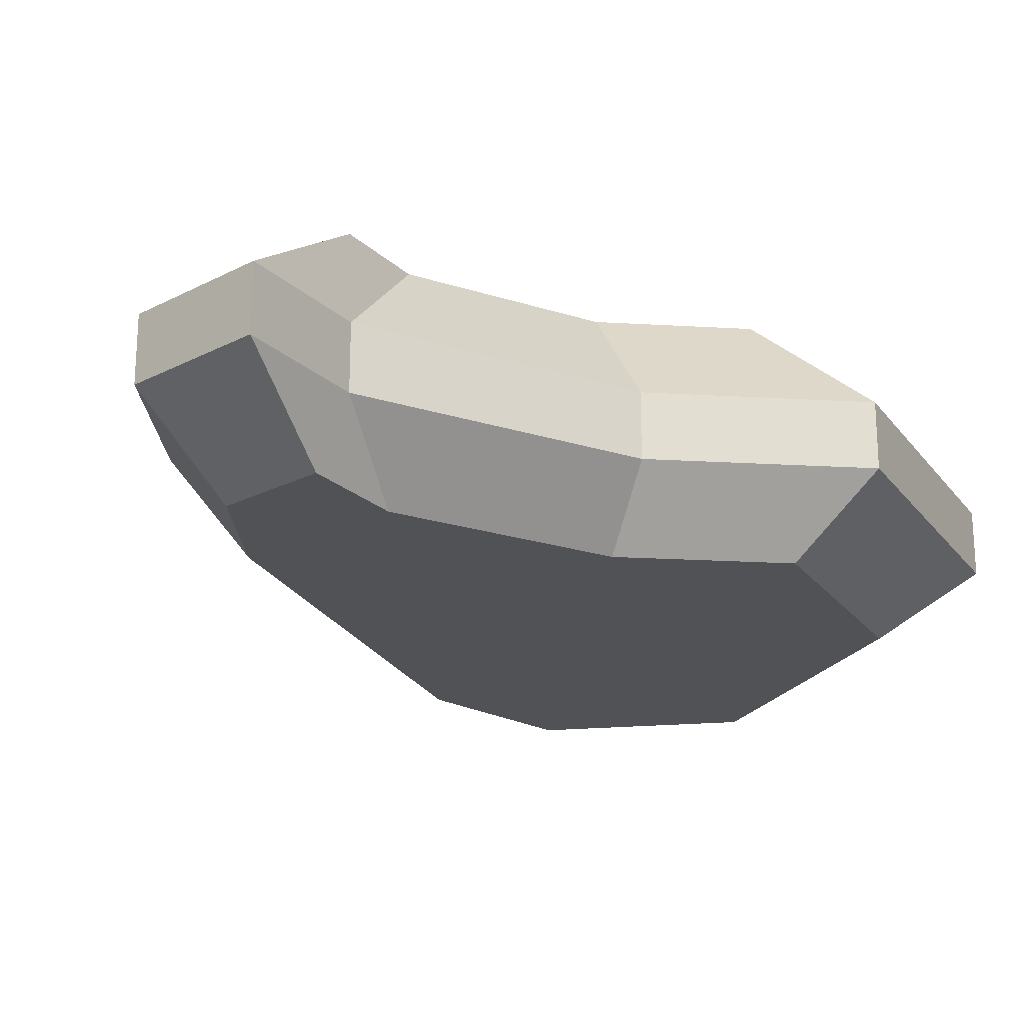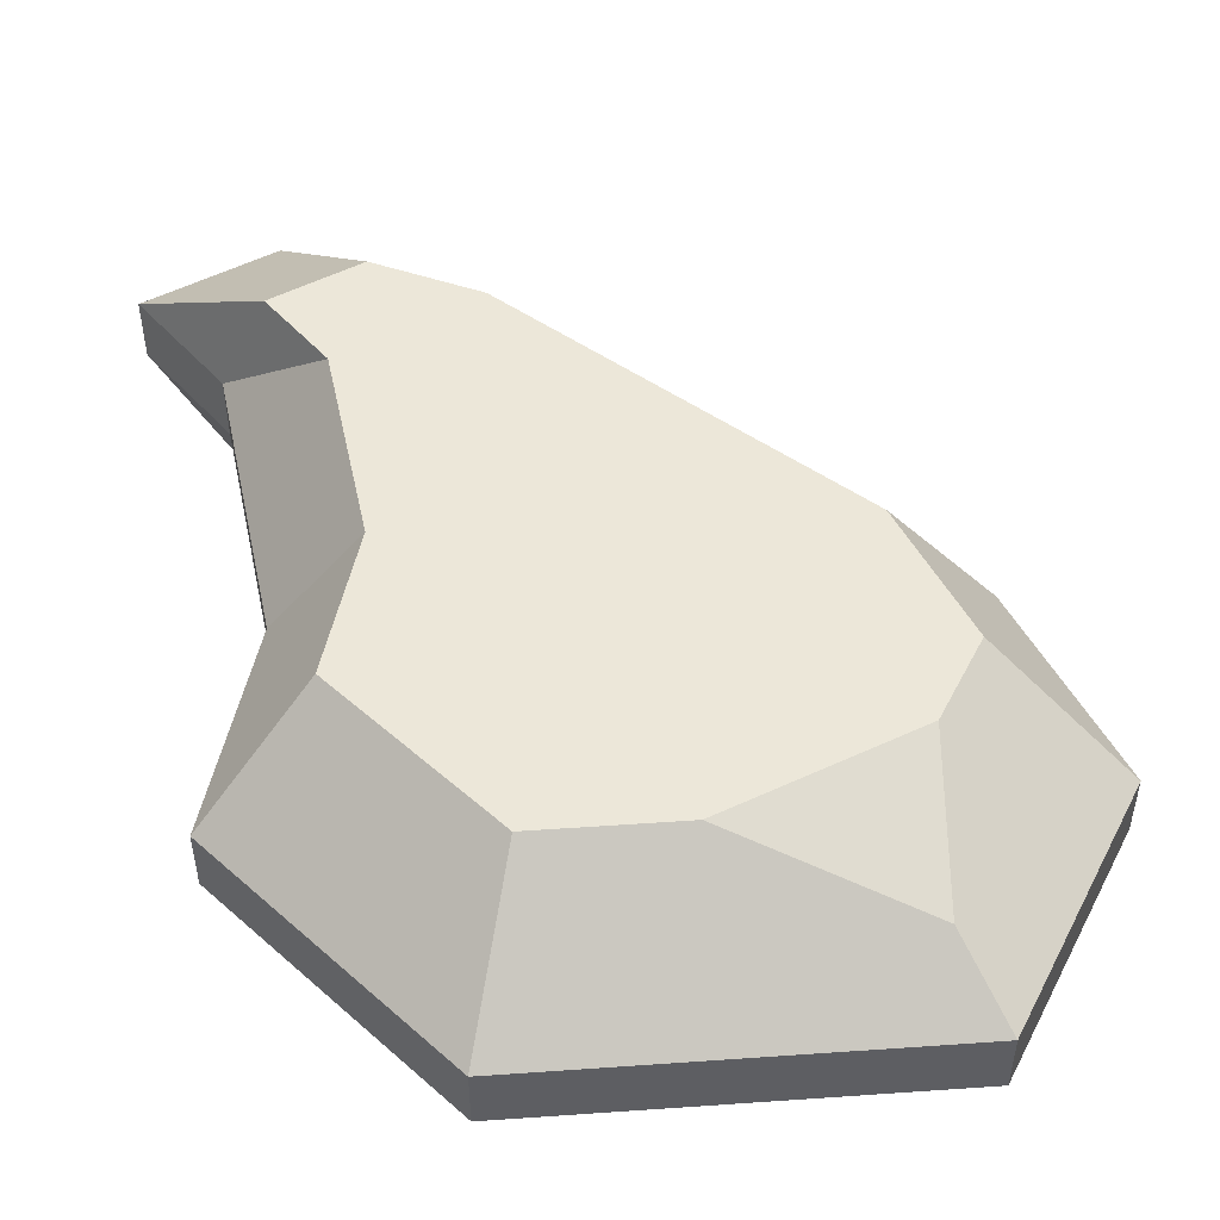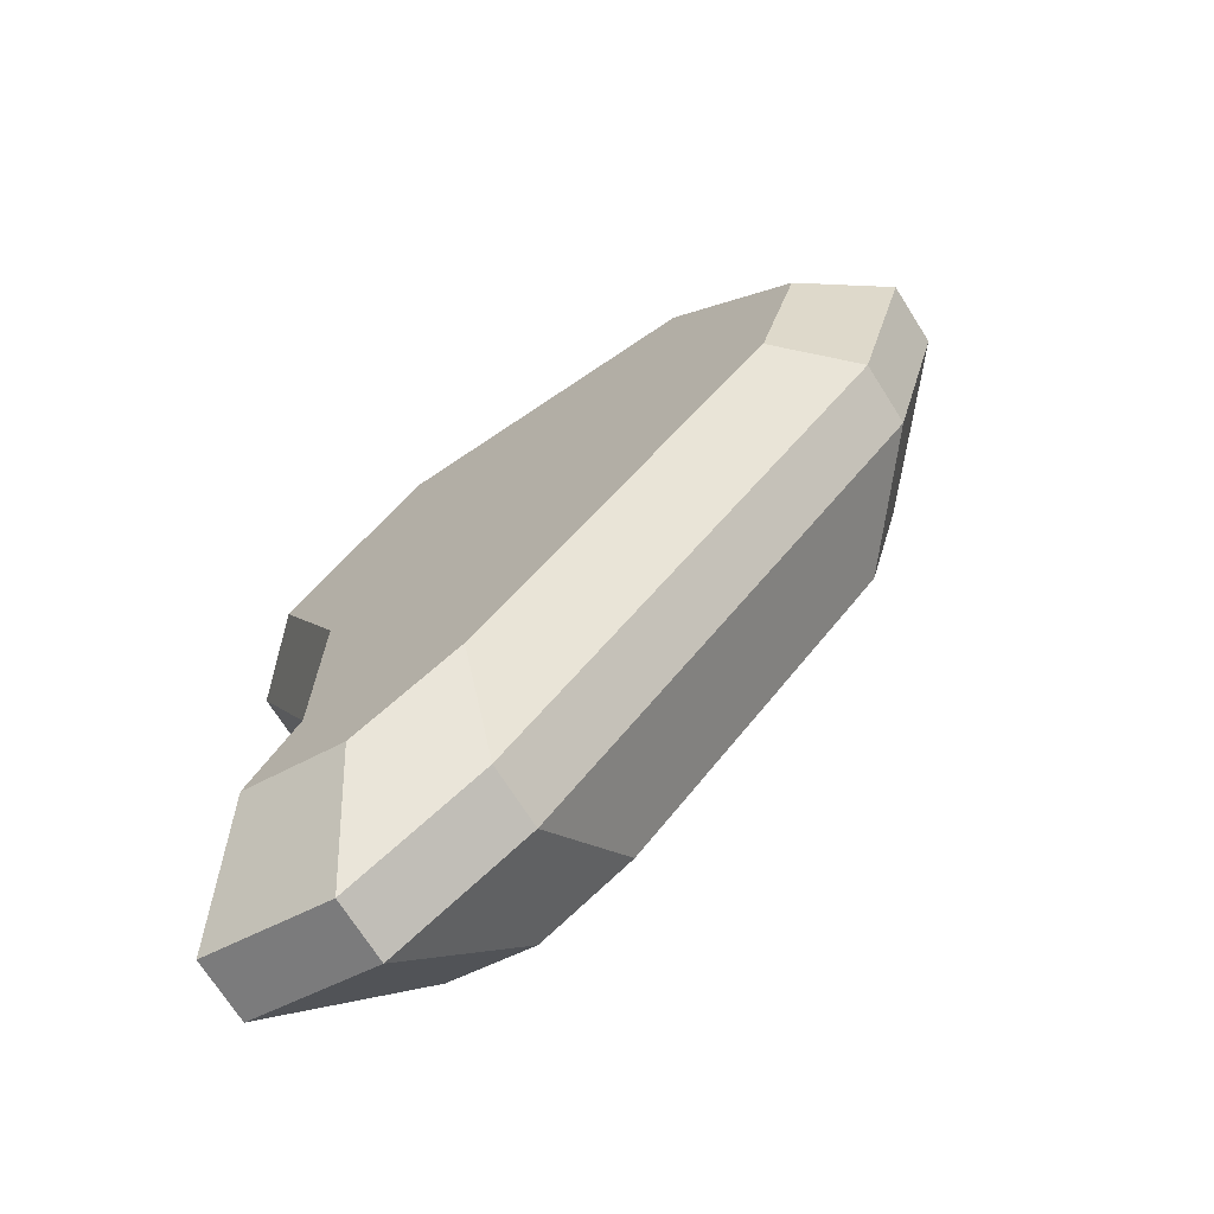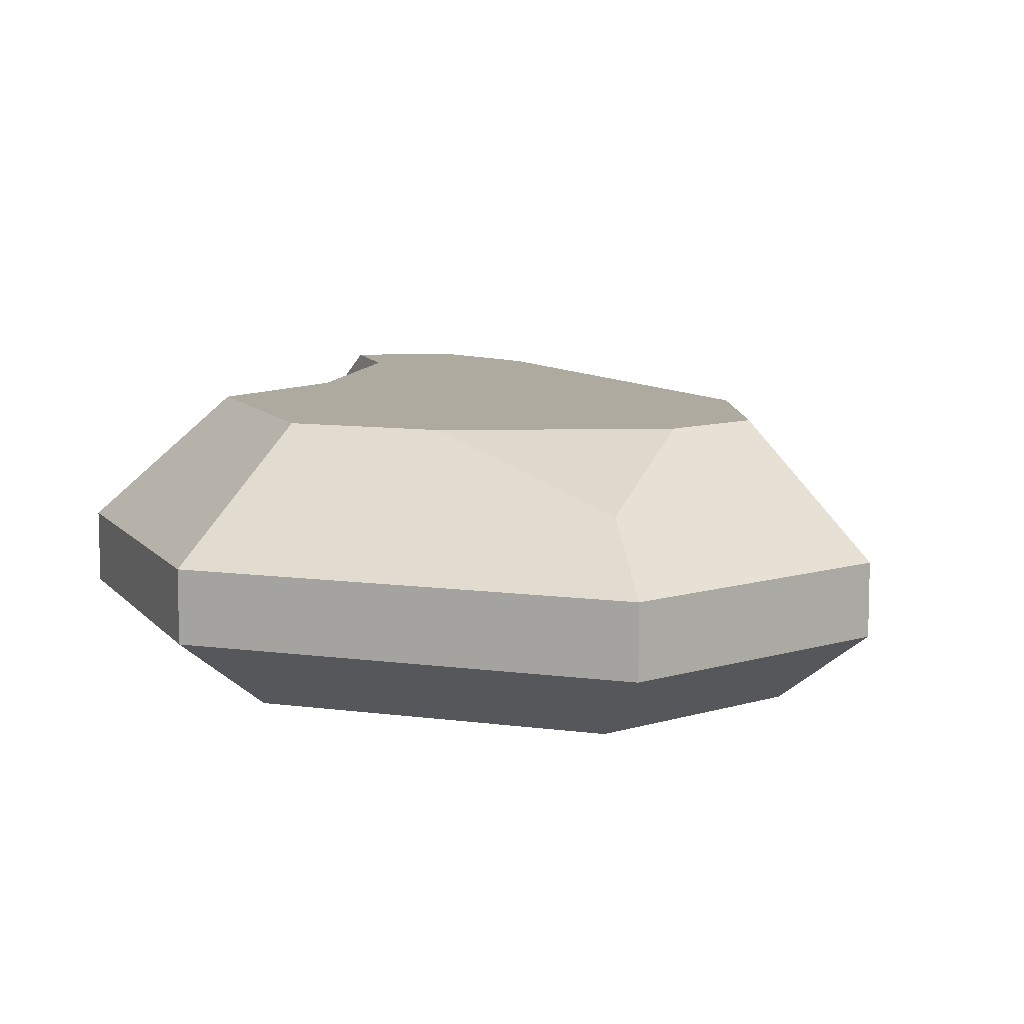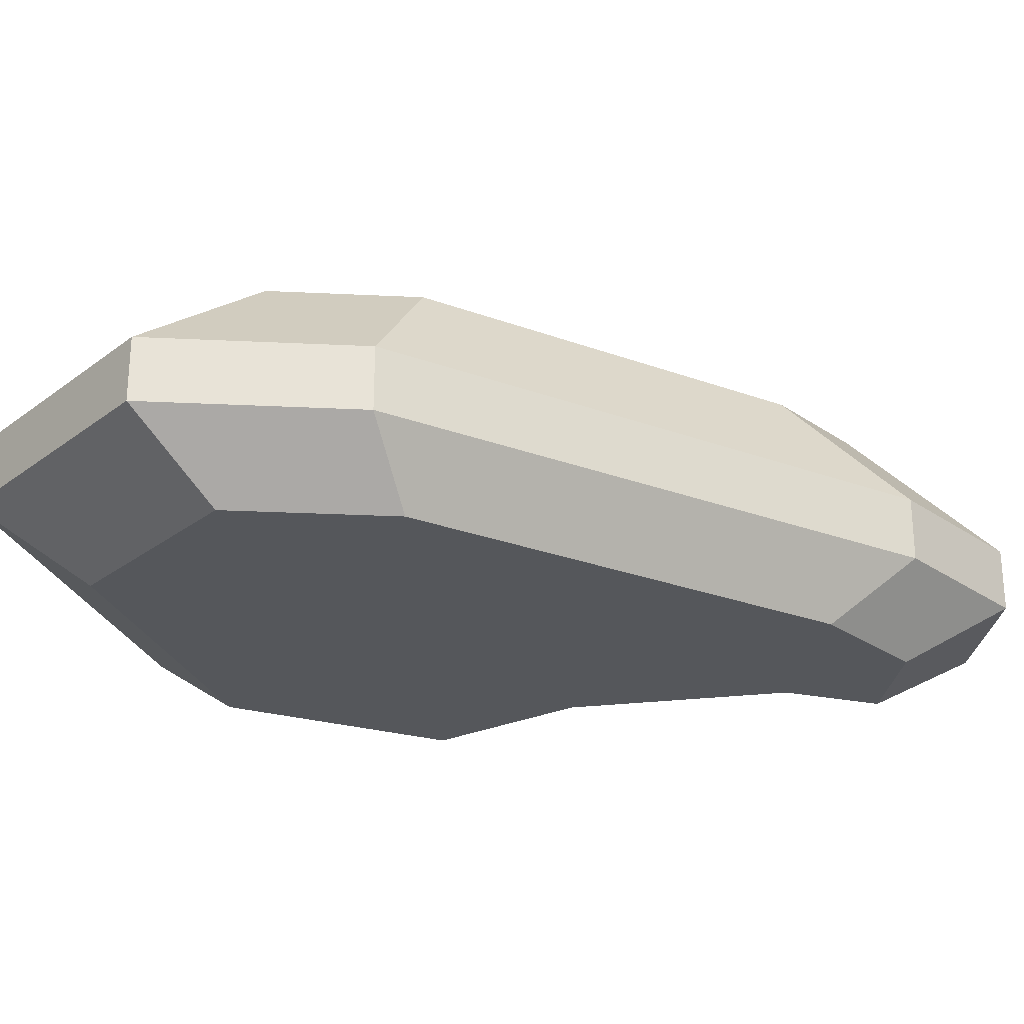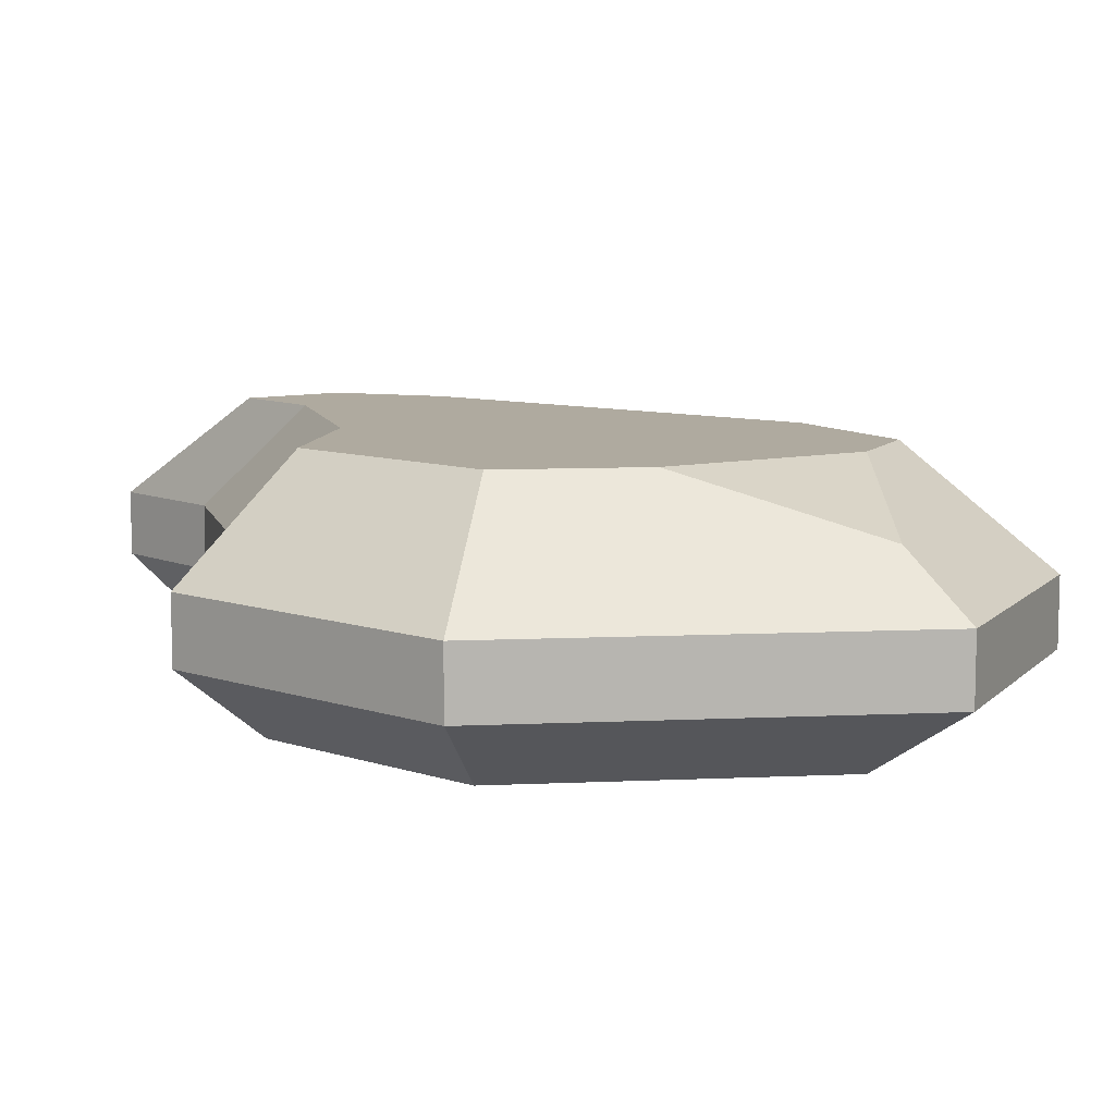
<metadata>
{"format":"obj","ext":"obj","renderer":"f3d","projection":"perspective","resolution":1024,"background":"white","views":[{"elev":-21.3,"azim":-119.8,"up":"+Y"},{"elev":50.0,"azim":-12.2,"up":"+Y"},{"elev":-71.3,"azim":32.4,"up":"+Z"},{"elev":9.5,"azim":12.0,"up":"+Y"},{"elev":-26.9,"azim":100.5,"up":"+Y"},{"elev":9.4,"azim":-14.6,"up":"+Y"}]}
</metadata>
<code>
v  -0.8484 7.219e-16 0.382
v  -0.5805 0.21 1.245
v  -1.088 0.21 0.4897
v  -0.4528 7.219e-16 0.9712
v  -0.6493 7.219e-16 -0.0673
v  -0.4801 7.219e-16 -1.098
v  -0.6493 7.219e-16 -0.7293
v  -0.7921 7.219e-16 -0.9979
v  -0.8325 0.21 -0.935
v  -1.016 0.21 -1.279
v  -1.016 0.4 -1.279
v  -0.8325 0.4 -0.935
v  -0.8325 0.21 -0.0863
v  -0.8325 0.4 -0.0863
v  -1.088 0.4 0.4897
v  -0.5805 0.4 1.245
v  0.5985 0.4 1.407
v  0.5985 0.21 1.407
v  0.4668 0 1.098
v  -0.1669 7.219e-16 -0.8968
v  -0.214 0.21 -1.15
v  -0.6155 0.21 -1.407
v  -0.6155 0.4 -1.407
v  -0.7007 0.72 -0.8828
v  -0.4247 0.72 -0.971
v  -0.5744 0.72 -0.6452
v  -0.5744 0.72 -0.05954
v  -0.7505 0.72 0.3379
v  -0.4005 0.72 0.8592
v  0.00622 0.72 0.9151
v  0.5057 0.56 1.189
v  0.5817 0.72 0.7614
v  0.7505 0.72 0.5518
v  1.088 0.4 0.7998
v  1.088 0.21 0.7998
v  0.8484 7.219e-16 0.6238
v  0.7226 7.219e-16 0.1488
v  0.9264 0.21 0.1908
v  0.9264 0.4 0.1908
v  -0.214 0.4 -1.15
v  -0.1477 0.72 -0.7933
v  0.6392 0.72 0.1316
g Mesh1 Group1 Model
f 1 2 3
f 2 1 4
f 5 4 1
f 4 5 6
f 7 6 5
f 6 7 8
f 9 8 7
f 8 9 10
f 9 11 10
f 11 9 12
f 13 12 9
f 12 13 14
f 3 14 13
f 14 3 15
f 2 15 3
f 15 2 16
f 2 17 16
f 17 2 18
f 4 18 2
f 18 4 19
f 4 20 19
f 4 6 20
f 6 21 20
f 21 6 22
f 8 22 6
f 22 8 10
f 11 22 10
f 22 11 23
f 24 23 11
f 23 24 25
f 25 24 26
f 24 12 26
f 12 24 11
f 14 26 12
f 26 14 27
f 14 28 27
f 28 14 15
f 16 28 15
f 28 16 29
f 17 29 16
f 29 17 30
f 30 17 31
f 17 32 31
f 32 17 33
f 33 17 34
f 17 35 34
f 35 17 18
f 18 36 35
f 36 18 19
f 19 37 36
f 19 20 37
f 21 37 20
f 37 21 38
f 21 39 38
f 39 21 40
f 21 23 40
f 23 21 22
f 25 40 23
f 40 25 41
f 25 29 41
f 26 29 25
f 27 29 26
f 29 27 28
f 41 29 30
f 41 30 42
f 42 30 32
f 32 30 31
f 42 32 33
f 33 39 42
f 39 33 34
f 34 38 39
f 38 34 35
f 36 38 35
f 38 36 37
f 40 42 39
f 42 40 41
f 13 1 3
f 1 13 5
f 13 7 5
f 7 13 9

</code>
